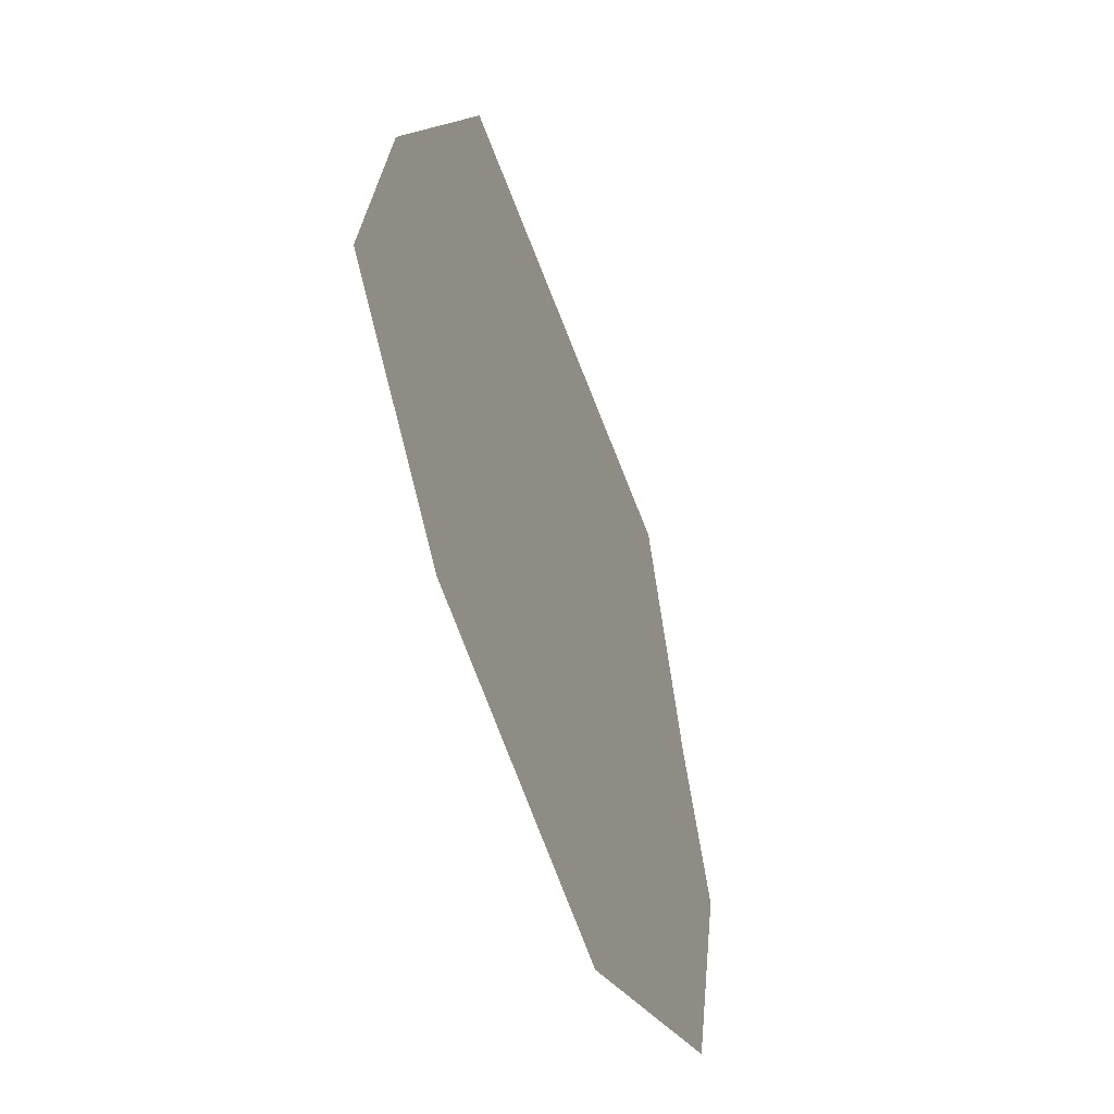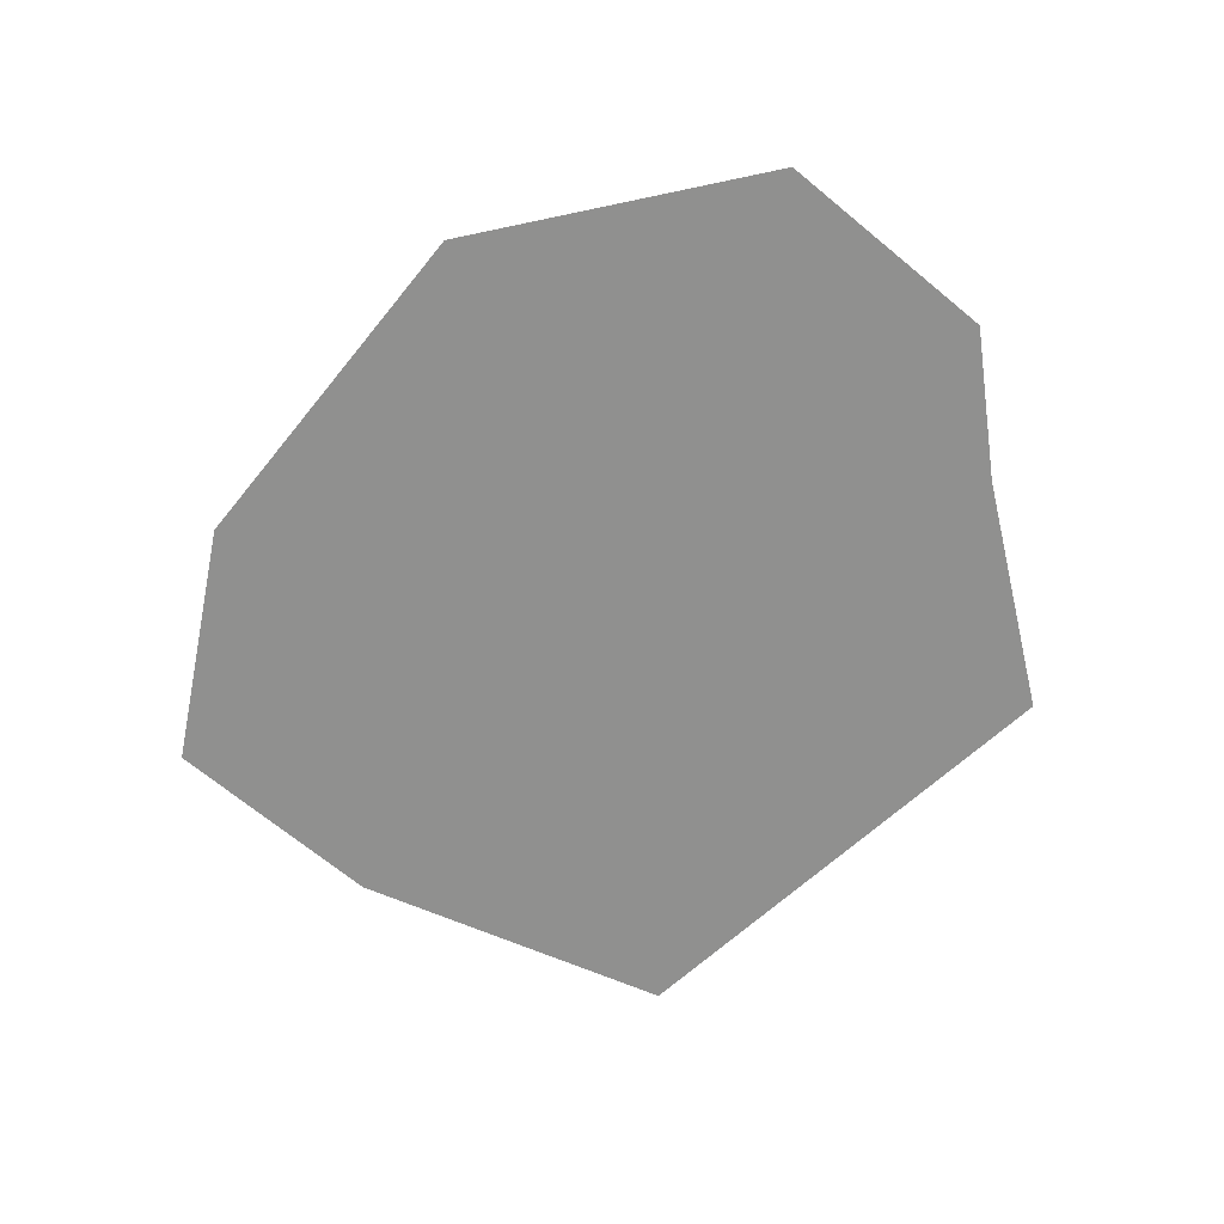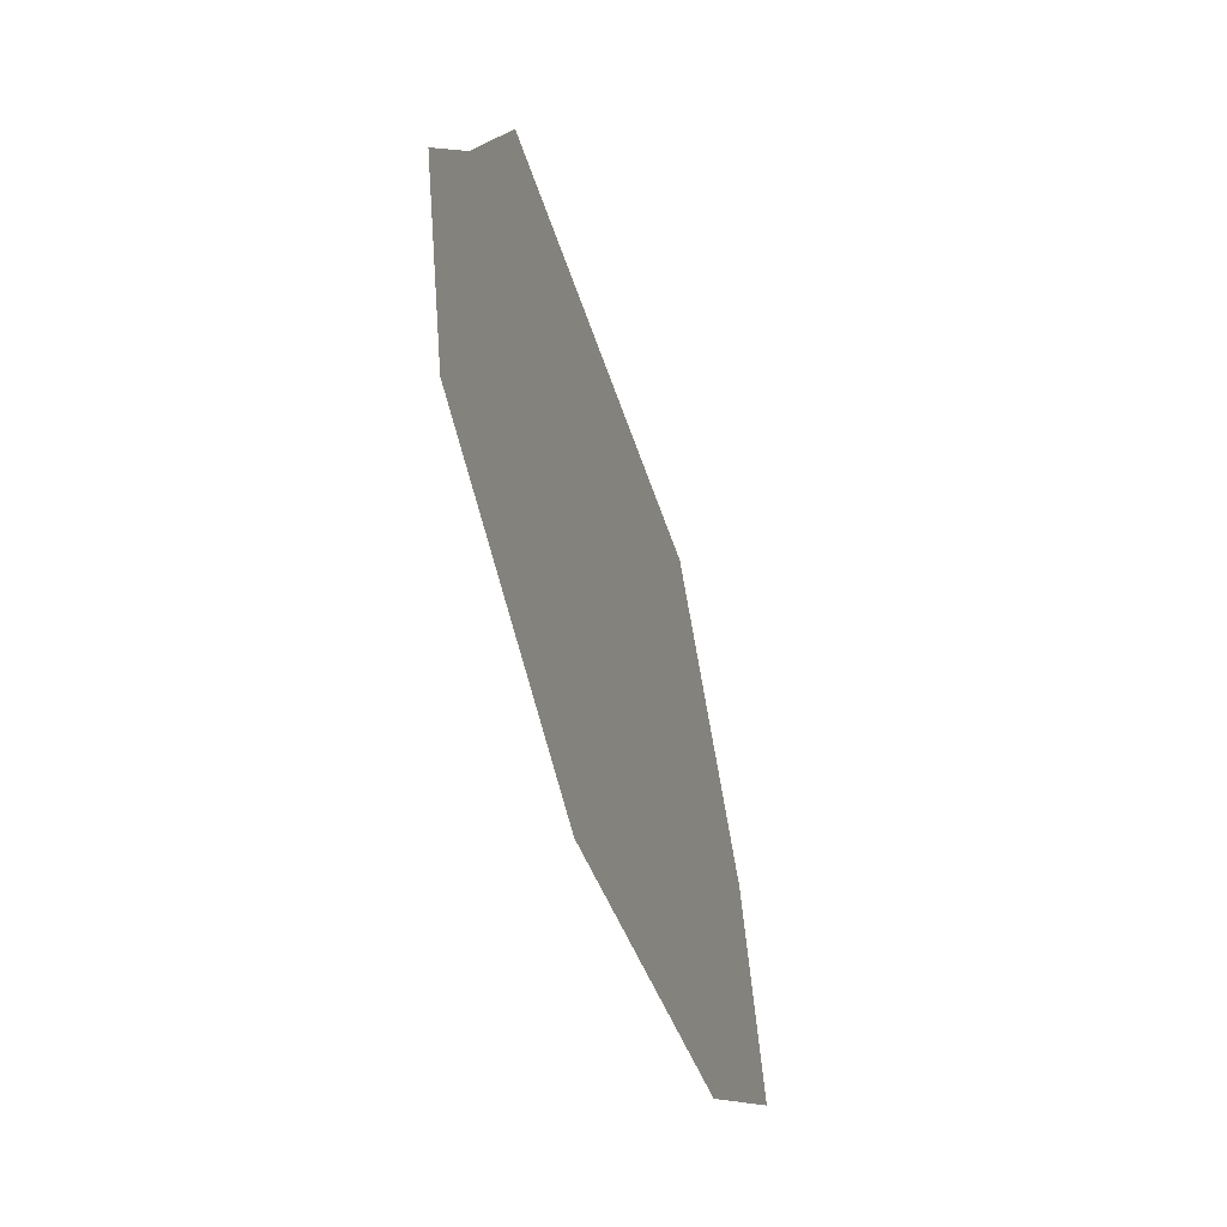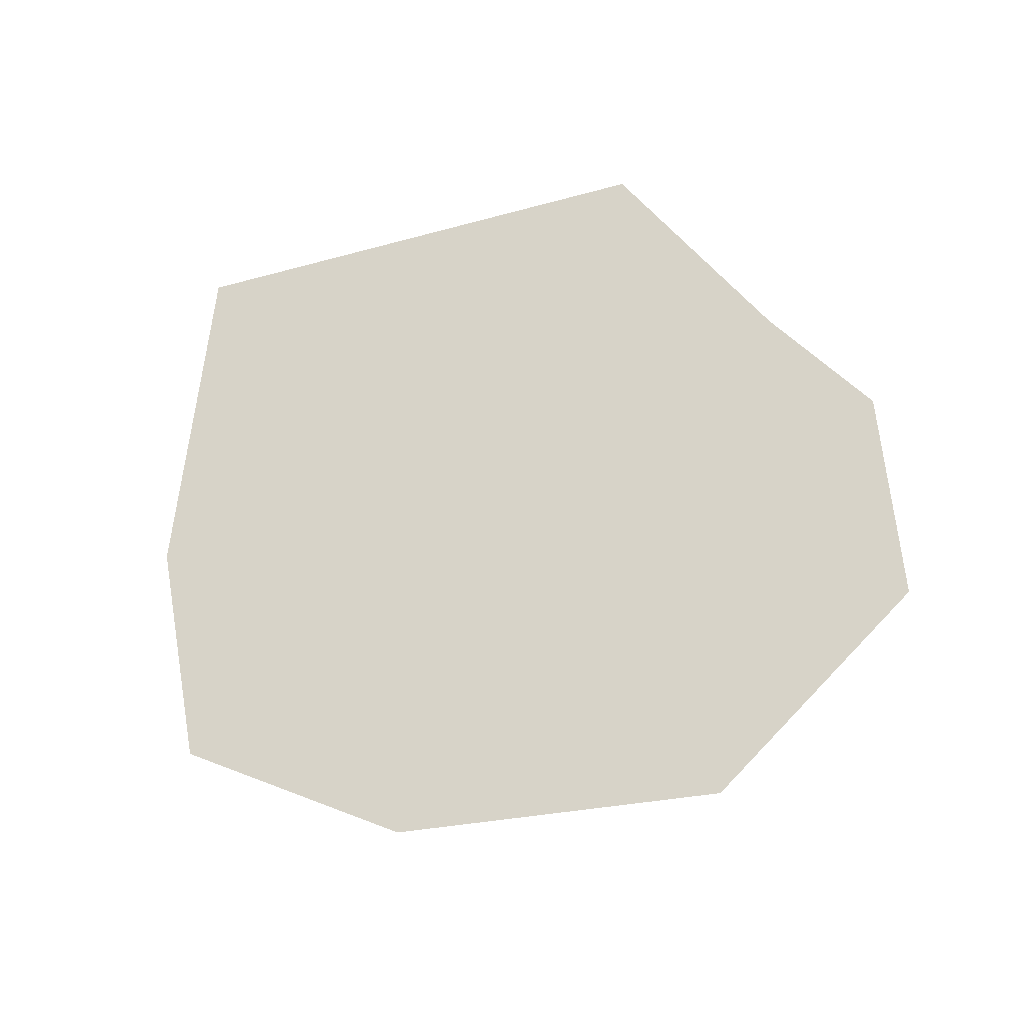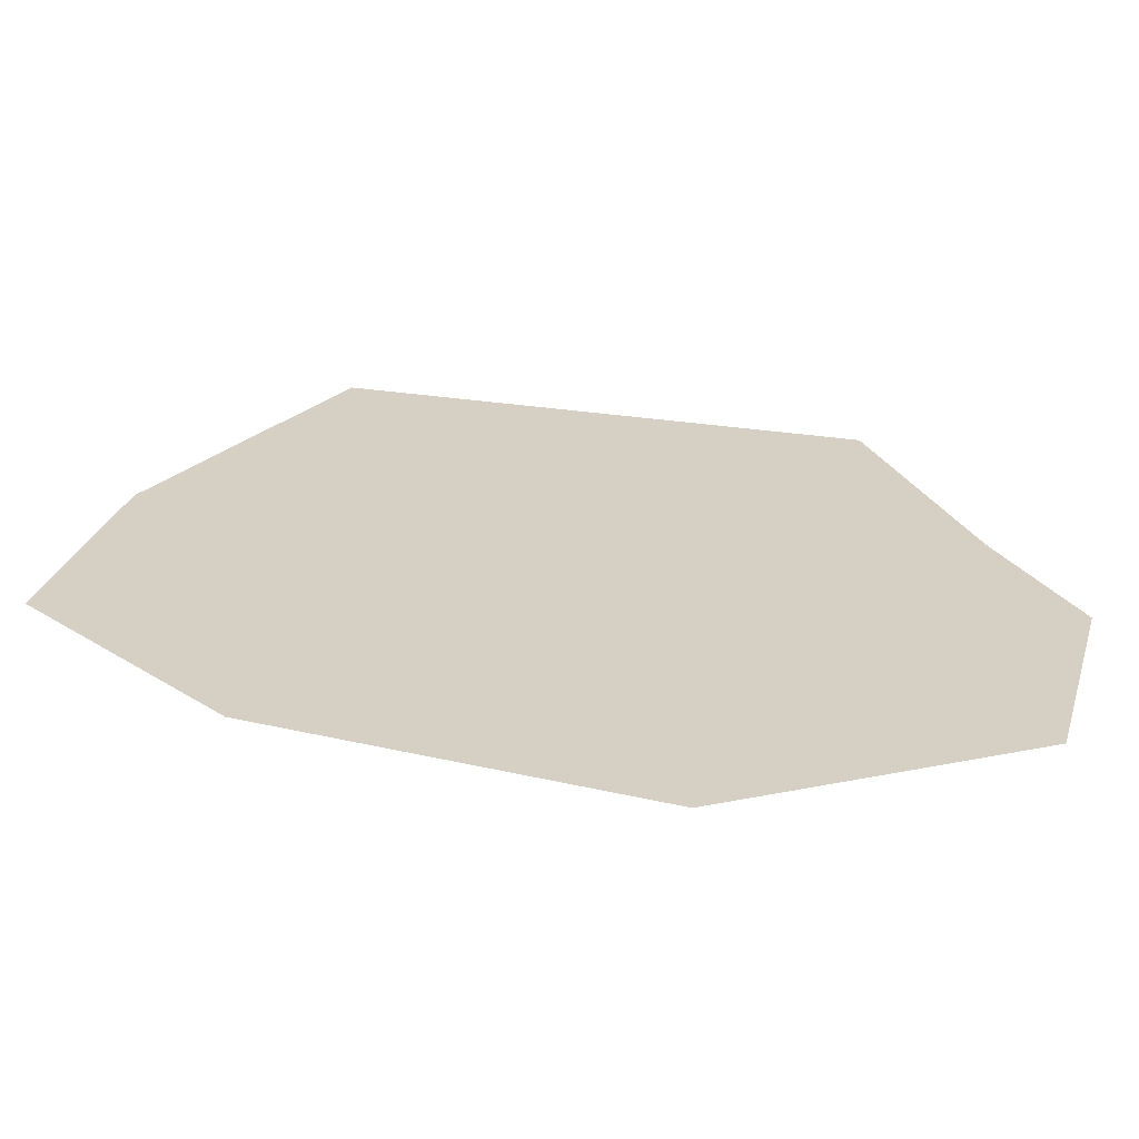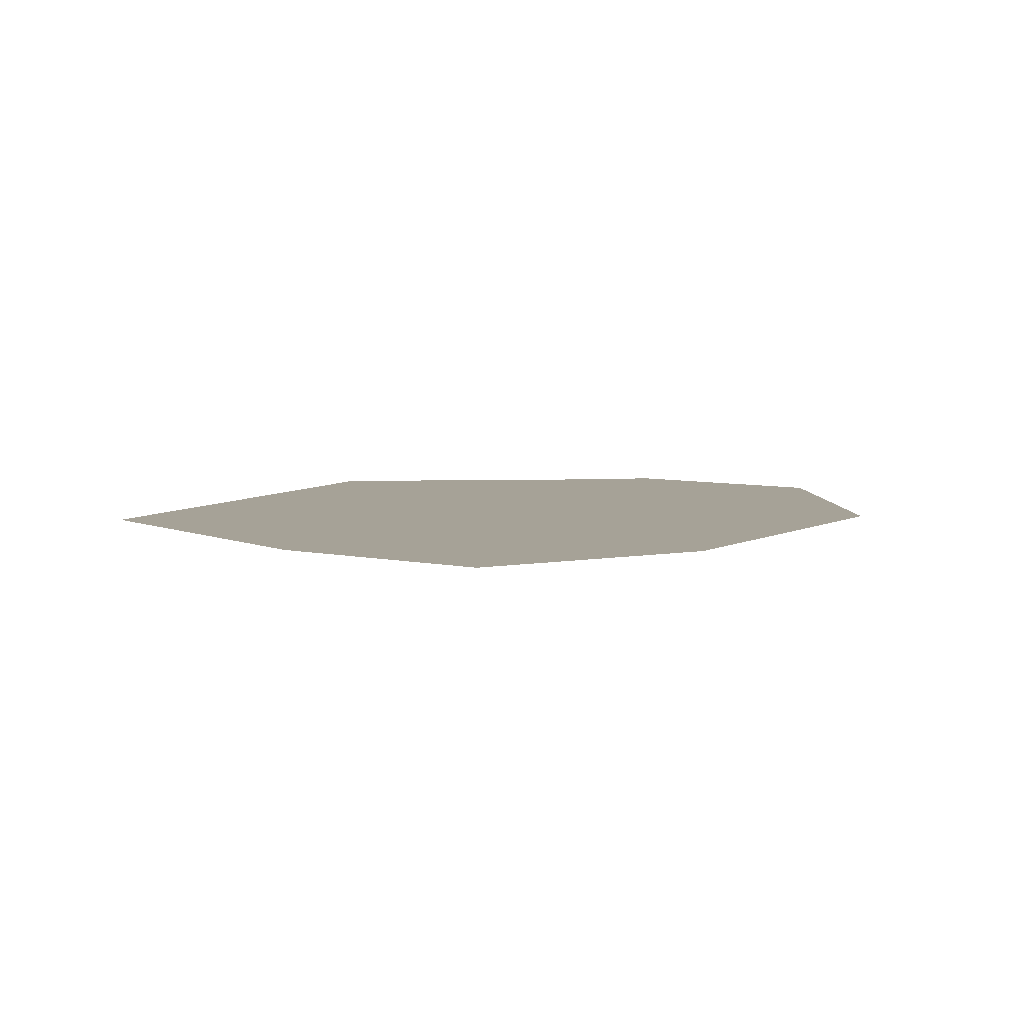
<metadata>
{"format":"obj","ext":"obj","renderer":"f3d","projection":"perspective","resolution":1024,"background":"white","views":[{"elev":-47.6,"azim":-70.3,"up":"+Y"},{"elev":-65.5,"azim":35.2,"up":"+Z"},{"elev":-55.6,"azim":107.0,"up":"+Y"},{"elev":76.5,"azim":-22.9,"up":"+Z"},{"elev":-64.4,"azim":-3.3,"up":"+Y"},{"elev":6.5,"azim":-71.1,"up":"+Z"}]}
</metadata>
<code>
g head
v 1.212 -0.03383 0
v 1.839 -0.1171 0
v 1.954 -0.4052 0
v 0.9938 -0.3924 0
v 2.044 -0.5789 0
v 0.9234 -0.6741 0
v 1.968 -0.8601 0
v 1.154 -0.8917 0
v 1.596 -1.019 0
g head_0
f 3 2 1
f 4 3 1
f 5 3 4
f 6 5 4
f 7 5 6
f 8 7 6
f 9 7 8

</code>
